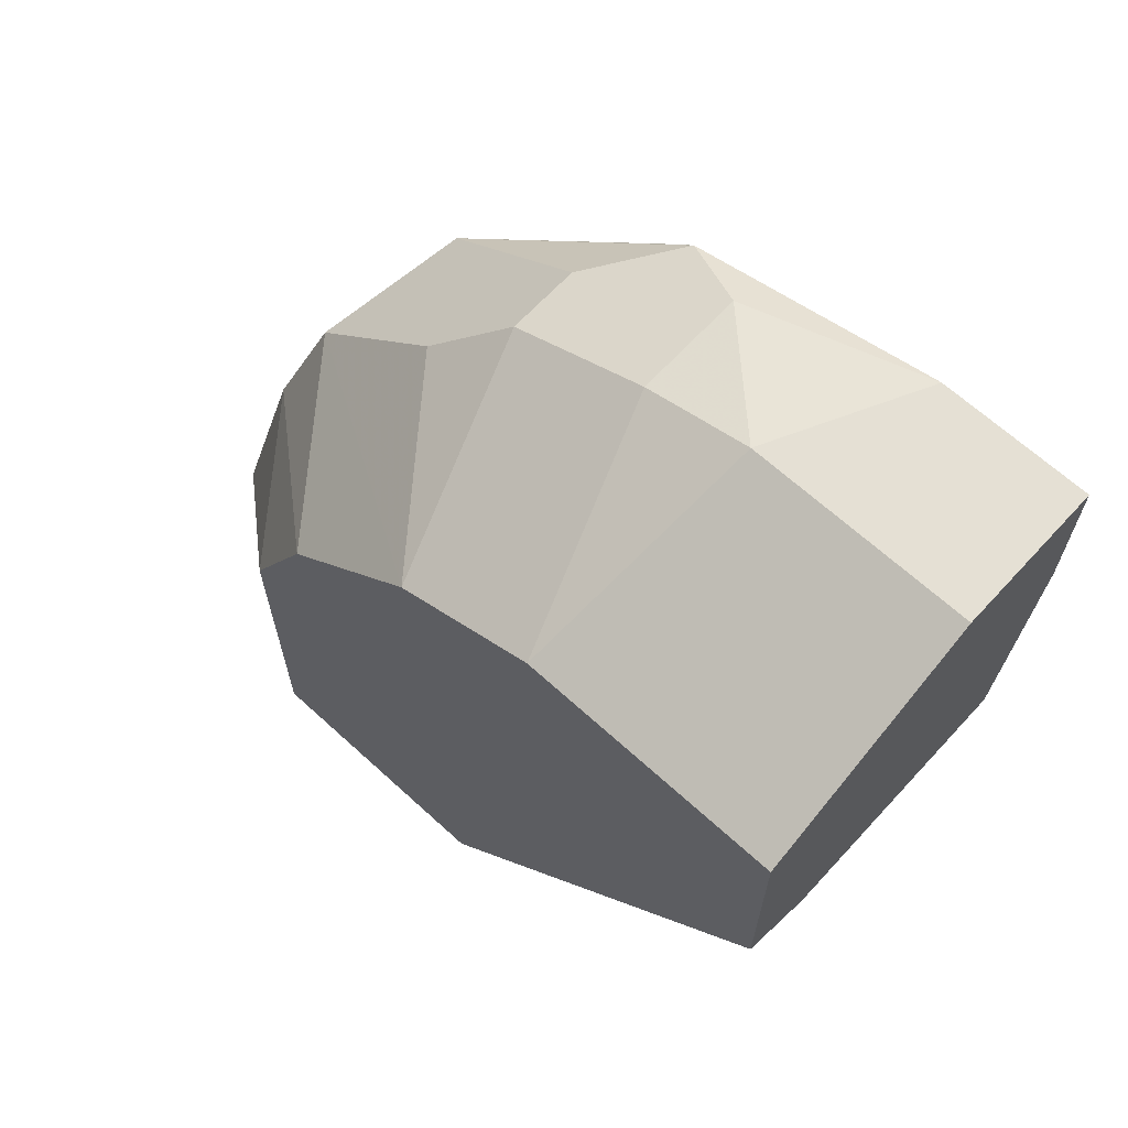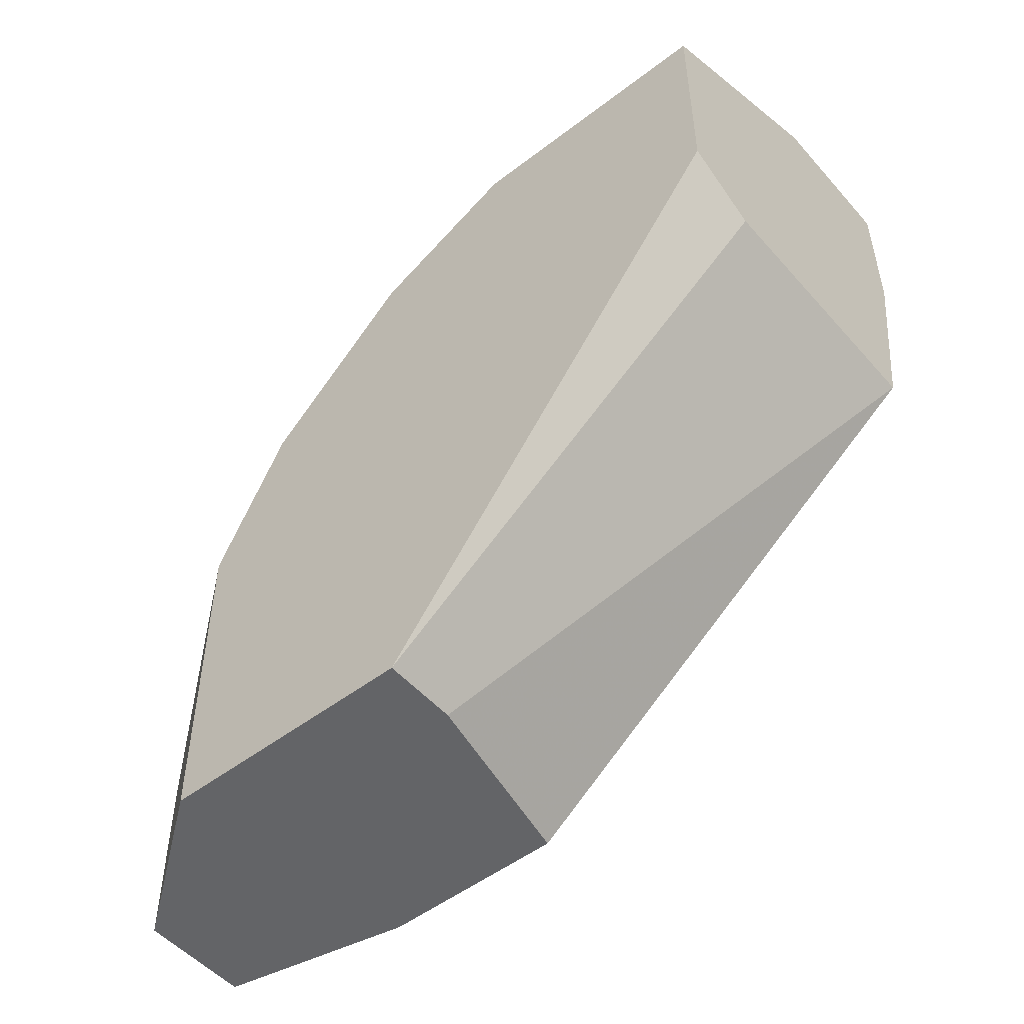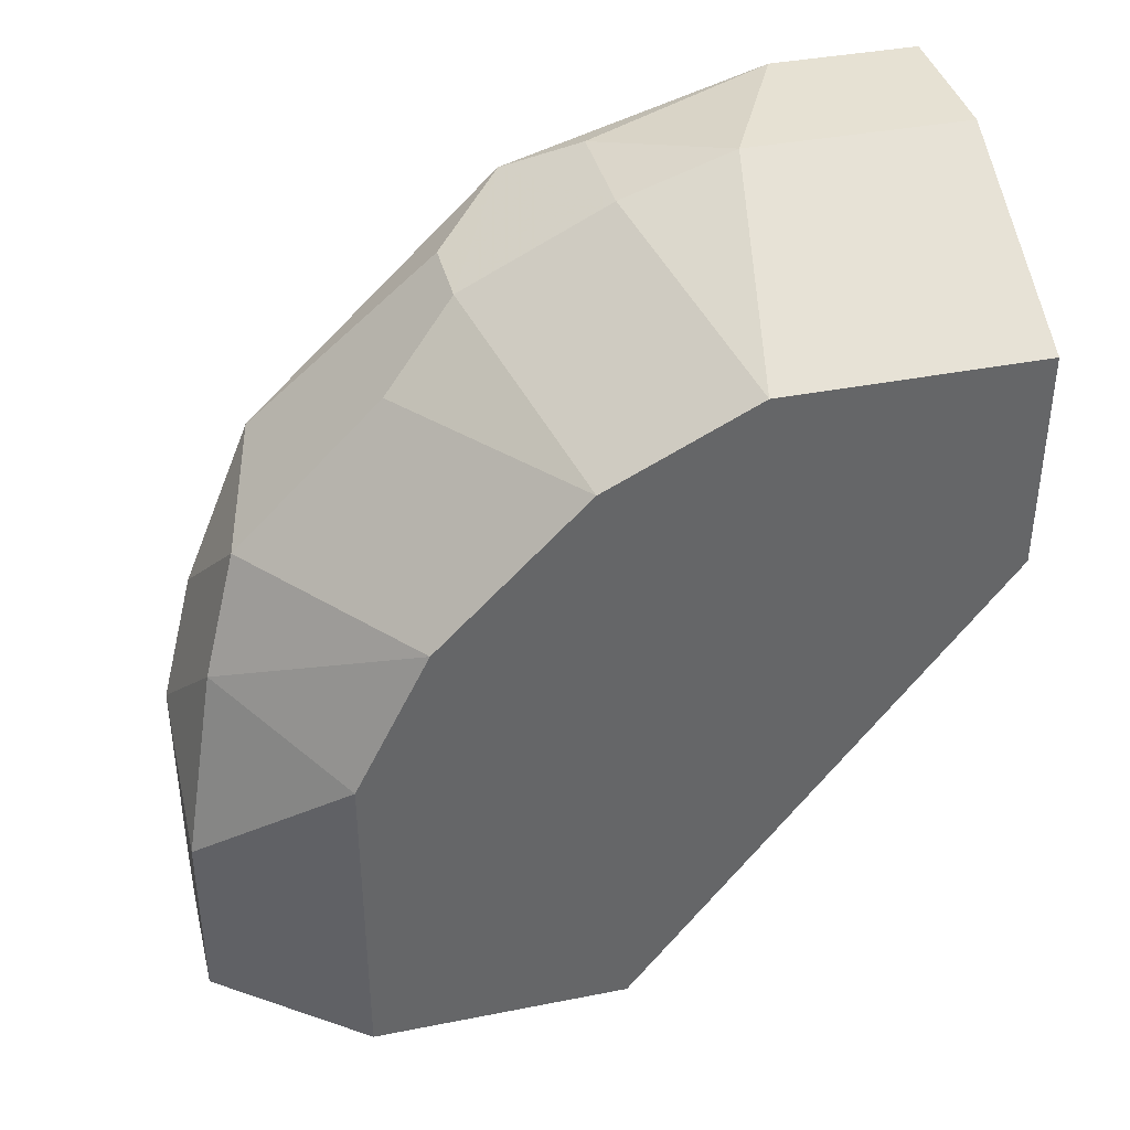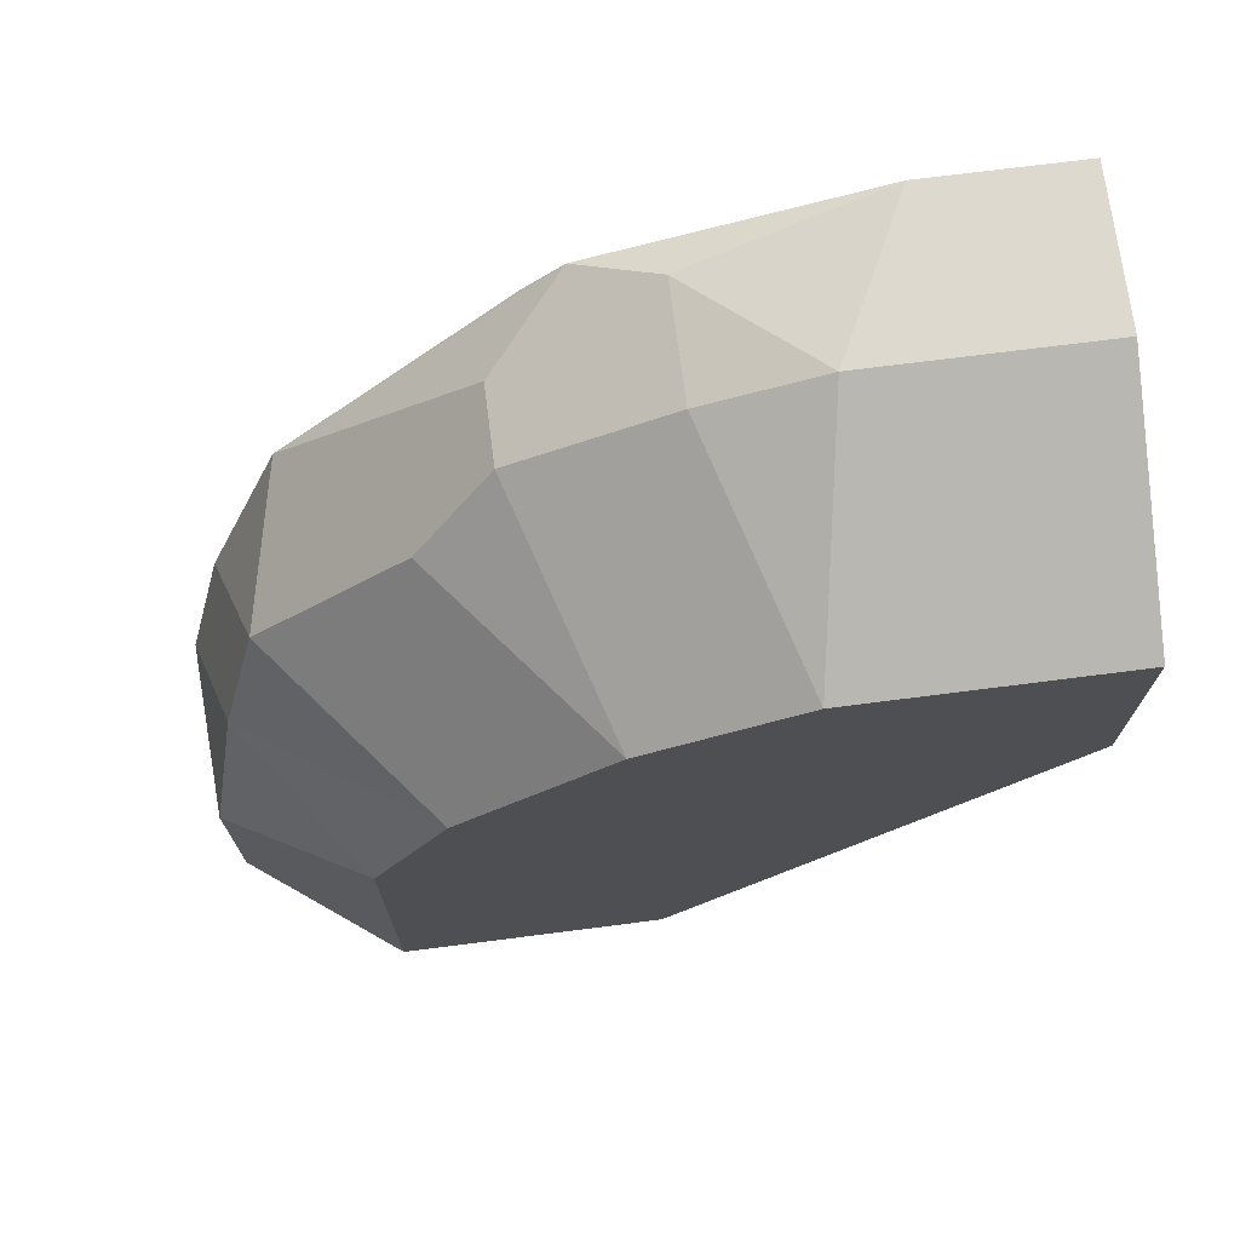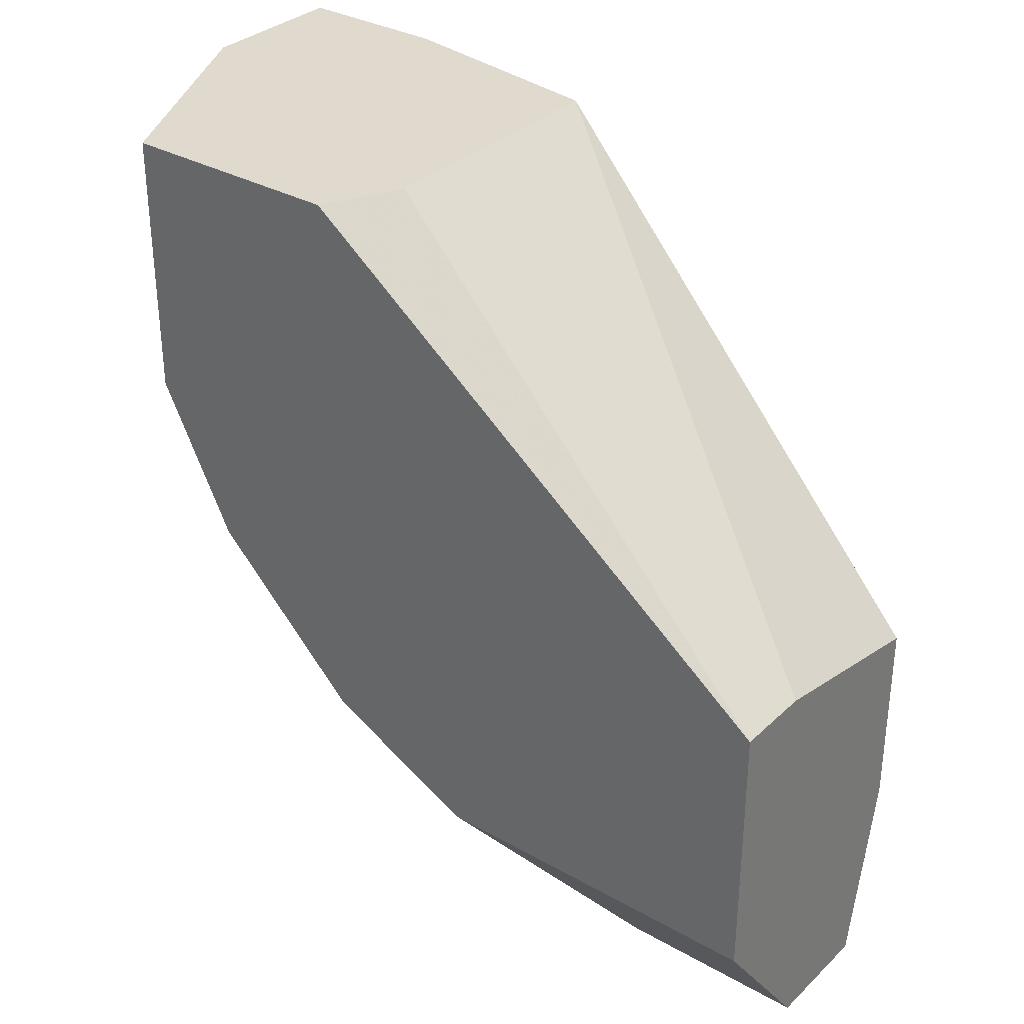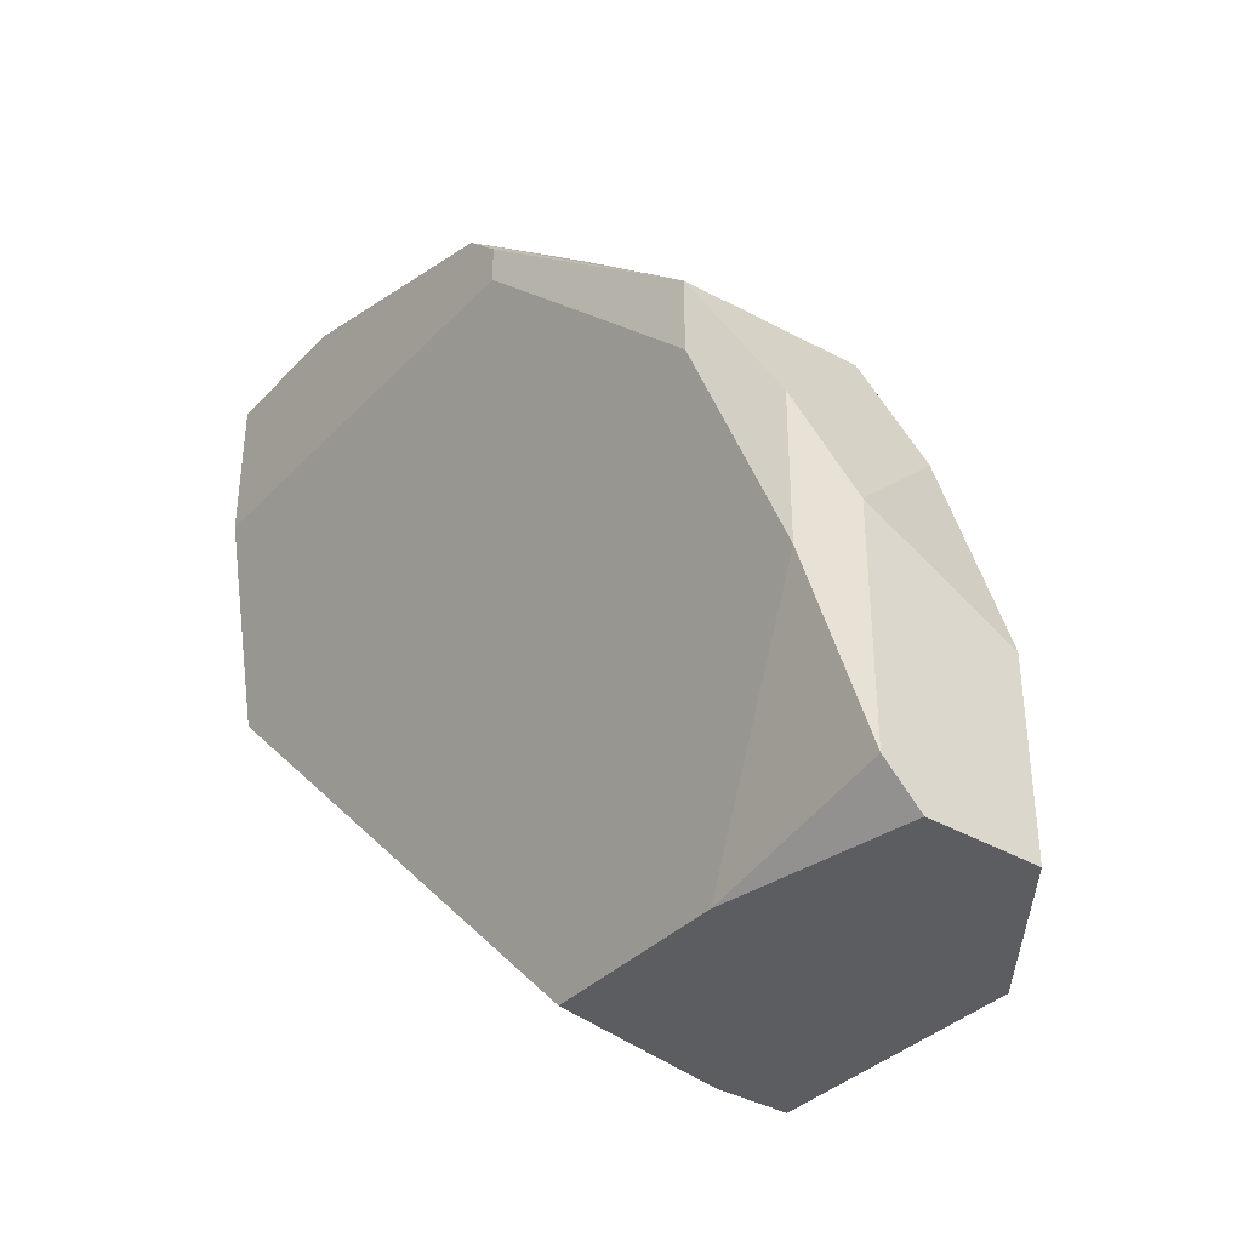
<metadata>
{"format":"obj","ext":"obj","renderer":"f3d","projection":"perspective","resolution":1024,"background":"white","views":[{"elev":65.4,"azim":132.6,"up":"+Z"},{"elev":-51.2,"azim":129.8,"up":"+Z"},{"elev":38.7,"azim":76.1,"up":"+Z"},{"elev":71.8,"azim":82.7,"up":"+Z"},{"elev":32.8,"azim":128.1,"up":"+Y"},{"elev":-36.2,"azim":-37.3,"up":"+Z"}]}
</metadata>
<code>
v -0.02582 0.001485 0.01383
v -0.02582 0.001485 0.006771
v -0.02582 -0.01028 -0.008514
v -0.02582 -0.01145 0.01148
v -0.02582 -0.006749 0.01383
v -0.02582 -0.01615 0.006771
v -0.02582 -0.01851 -0.008514
v -0.02582 -0.01851 0.002071
v -0.0364 0.001485 0.005596
v -0.0364 -0.01968 0.007948
v -0.0364 -0.01968 0.005596
v -0.0364 -0.009104 0.01618
v -0.0317 -0.02086 0.006771
v -0.0317 -0.01615 0.01148
v -0.03287 -0.02321 -0.008514
v -0.03287 0.001485 0.01736
v -0.03287 -0.005572 0.01736
v -0.03287 -0.009104 0.01618
v -0.03287 -0.0138 0.01383
v -0.03405 -0.02321 -0.000282
v -0.03405 -0.02321 -0.007337
v -0.03405 -0.01733 -0.008514
v -0.03405 -0.01145 -0.008514
v -0.03522 -0.02204 -0.001457
v -0.03522 -0.02204 0.003246
v -0.03522 -0.0138 0.01383
v -0.02817 0.001485 0.005596
v -0.02817 -0.01028 -0.008514
v -0.02934 -0.02321 -0.002634
v -0.02934 -0.02321 -0.008514
v -0.03757 0.001485 0.01736
v -0.03757 0.001485 0.01265
v -0.03757 -0.01145 0.015
v -0.03757 -0.003219 0.01736
v -0.03757 -0.01262 0.01383
v -0.03757 -0.01262 0.01265
v -0.03052 -0.02204 0.003246
f 22 24 11
f 30 15 3
f 2 6 3
f 2 9 31
f 3 15 23
f 6 2 1
f 2 31 1
f 6 1 4
f 13 6 4
f 30 3 7
f 3 6 7
f 15 30 29
f 30 7 29
f 15 29 20
f 1 17 5
f 4 1 5
f 31 17 16
f 17 1 16
f 1 31 16
f 9 2 27
f 3 9 27
f 2 3 27
f 31 9 32
f 35 31 32
f 7 6 8
f 29 7 8
f 15 20 21
f 20 24 21
f 10 35 36
f 32 9 36
f 35 32 36
f 17 31 34
f 31 35 34
f 12 17 34
f 6 13 37
f 13 20 37
f 20 29 37
f 8 6 37
f 29 8 37
f 9 3 28
f 23 9 28
f 3 23 28
f 19 4 18
f 5 17 18
f 4 5 18
f 17 12 18
f 13 4 14
f 19 13 14
f 4 19 14
f 10 13 26
f 13 19 26
f 13 10 25
f 10 24 25
f 20 13 25
f 24 20 25
f 23 15 22
f 9 23 22
f 15 21 22
f 21 24 22
f 35 10 33
f 34 35 33
f 12 34 33
f 19 18 33
f 18 12 33
f 10 26 33
f 26 19 33
f 24 10 11
f 36 9 11
f 10 36 11
f 9 22 11

</code>
